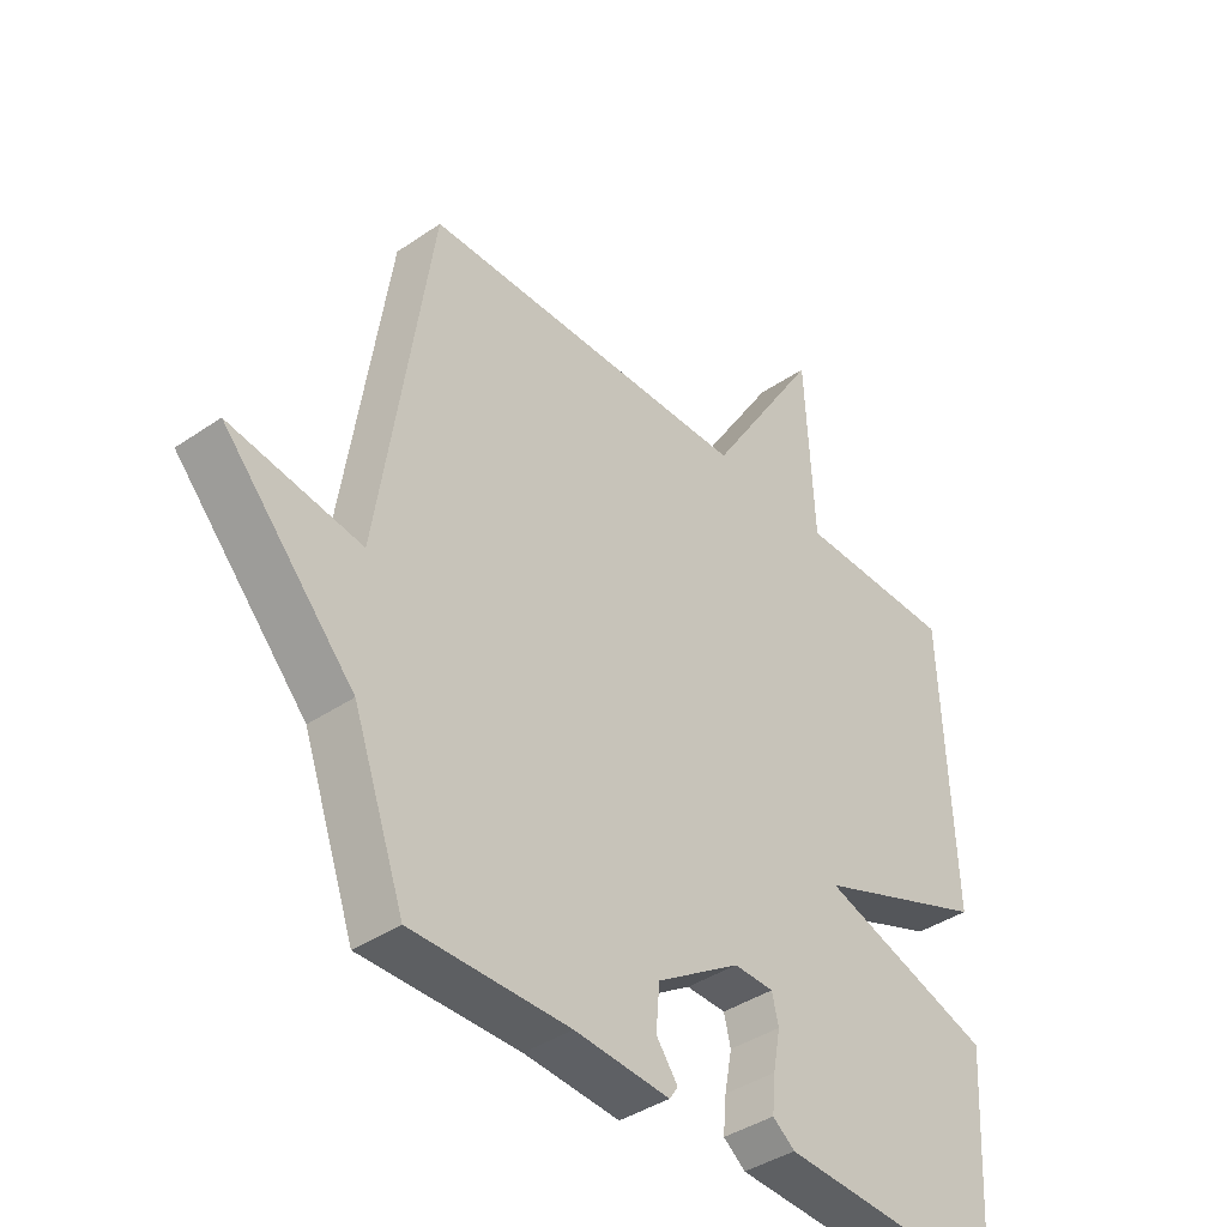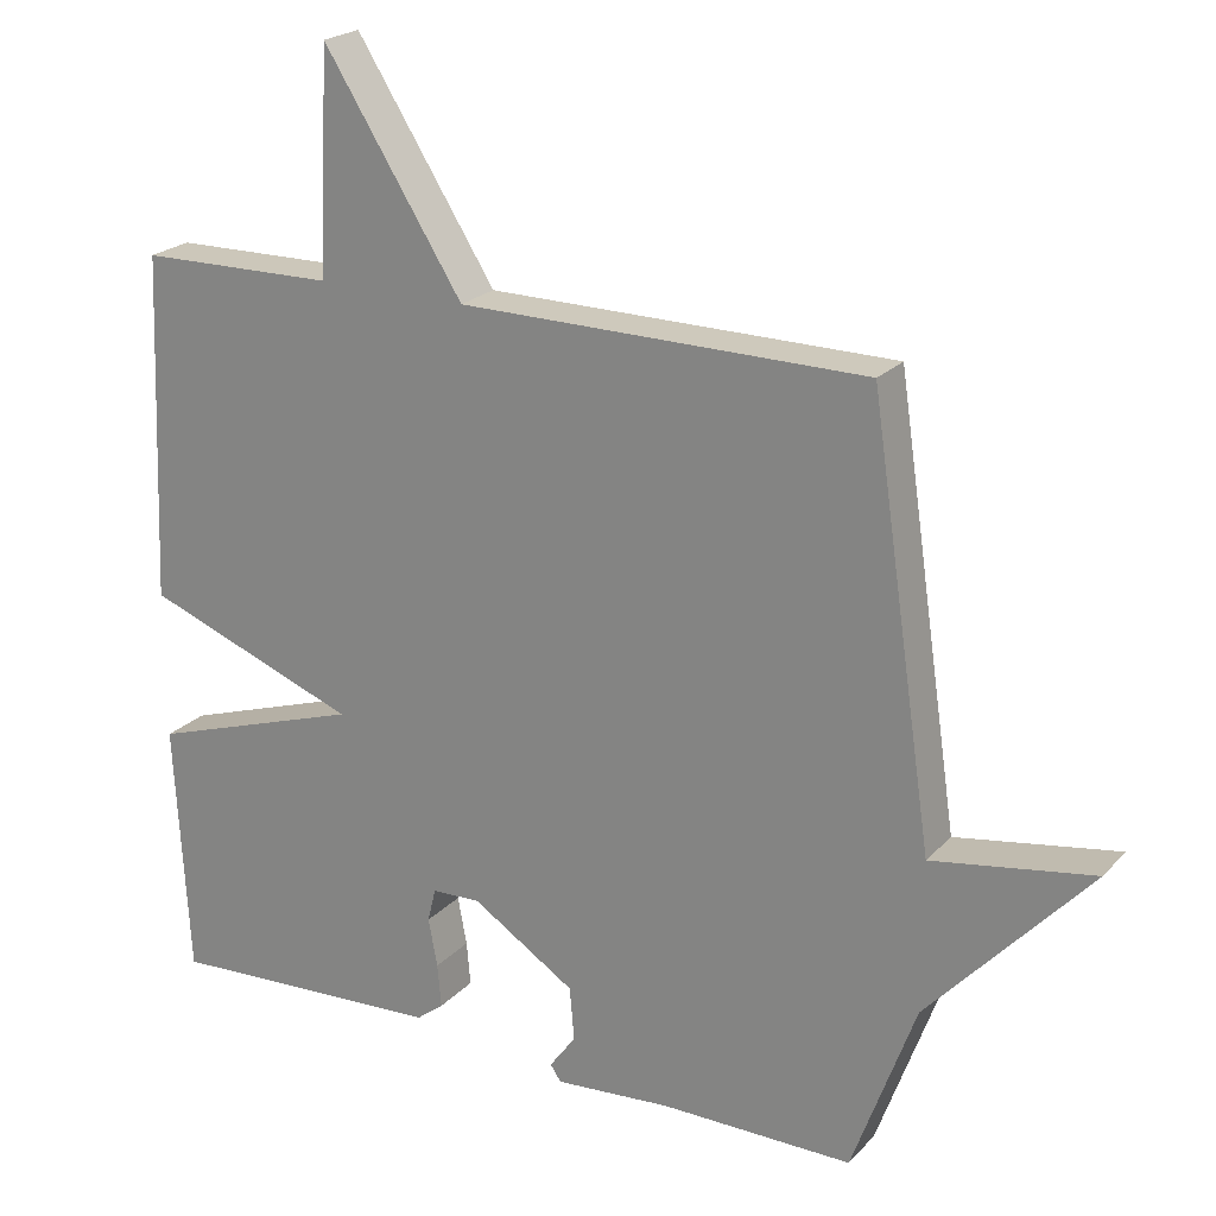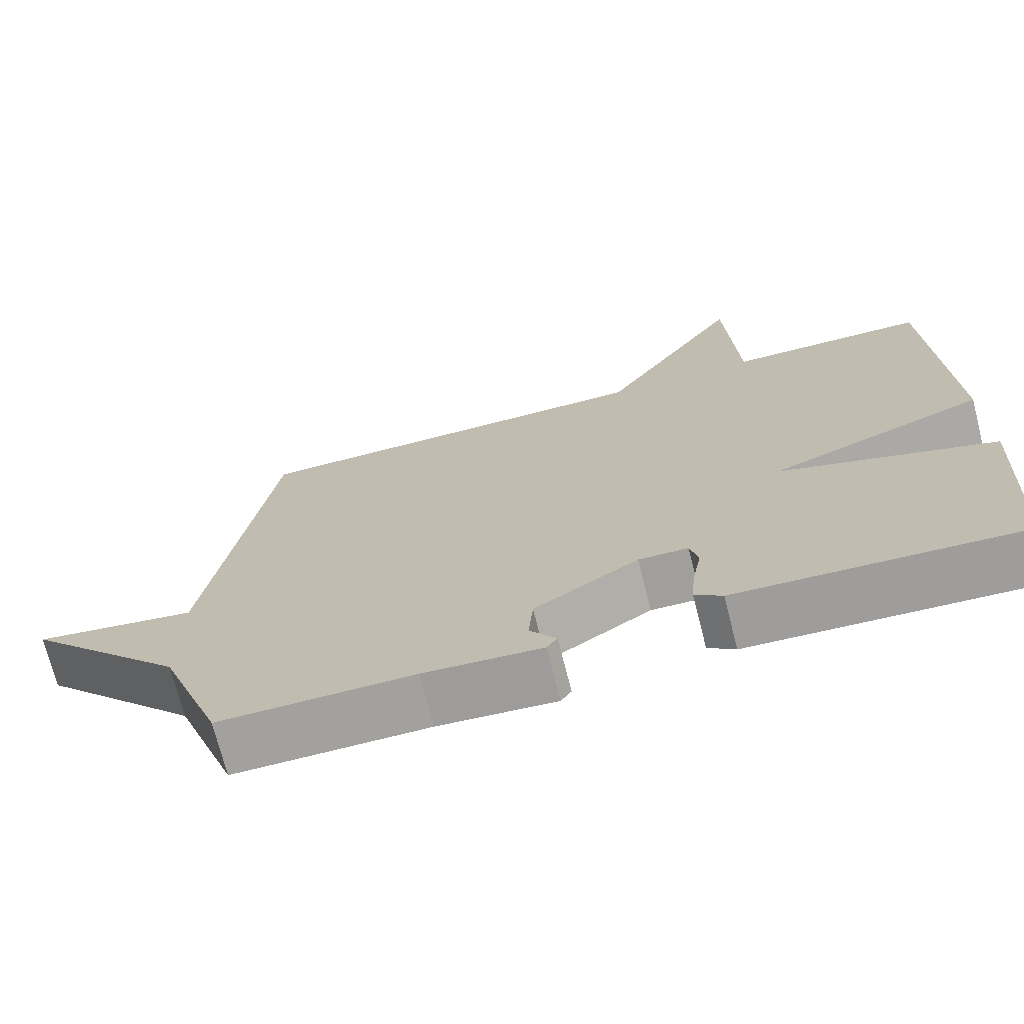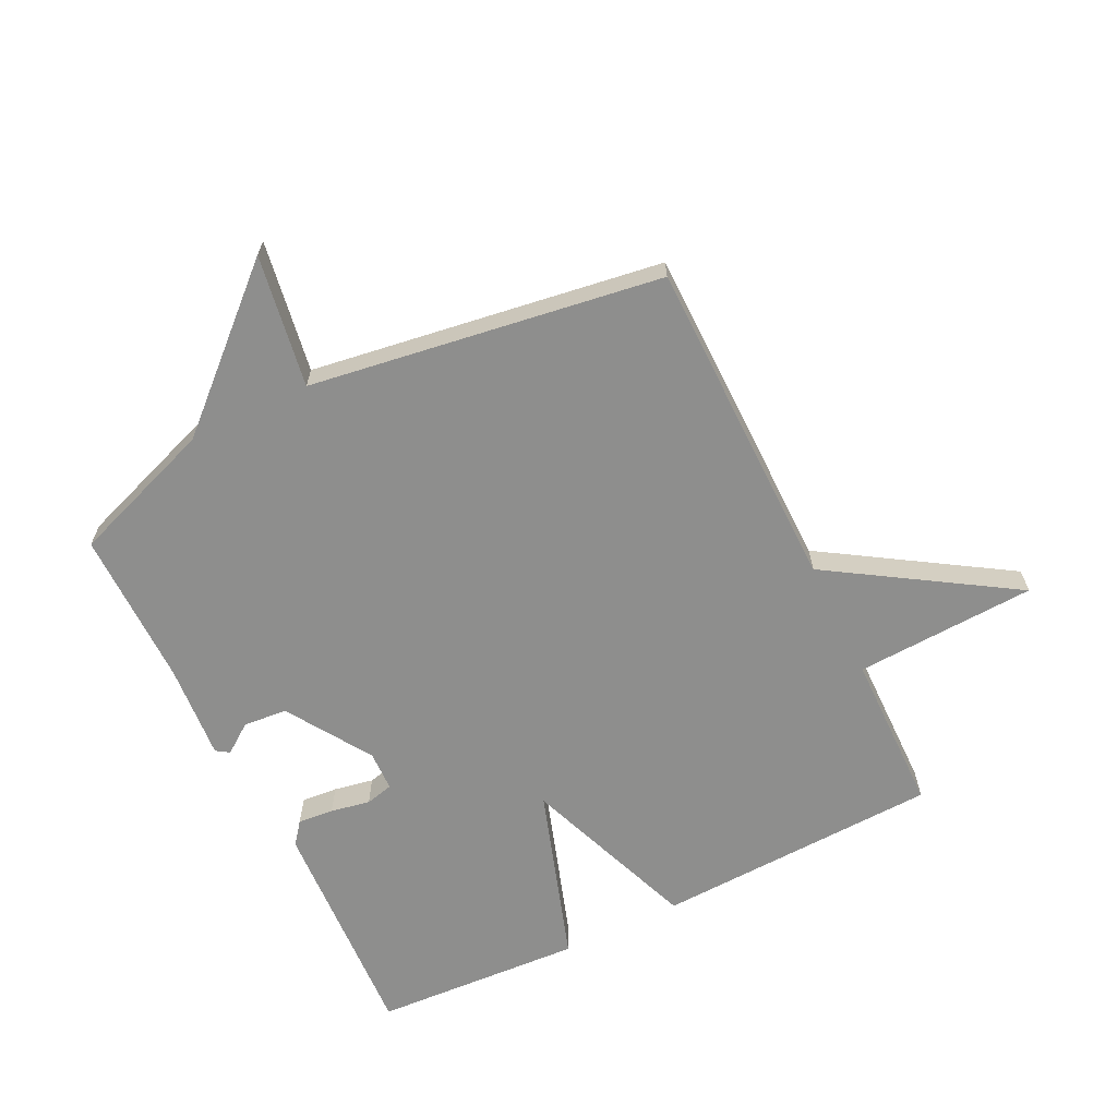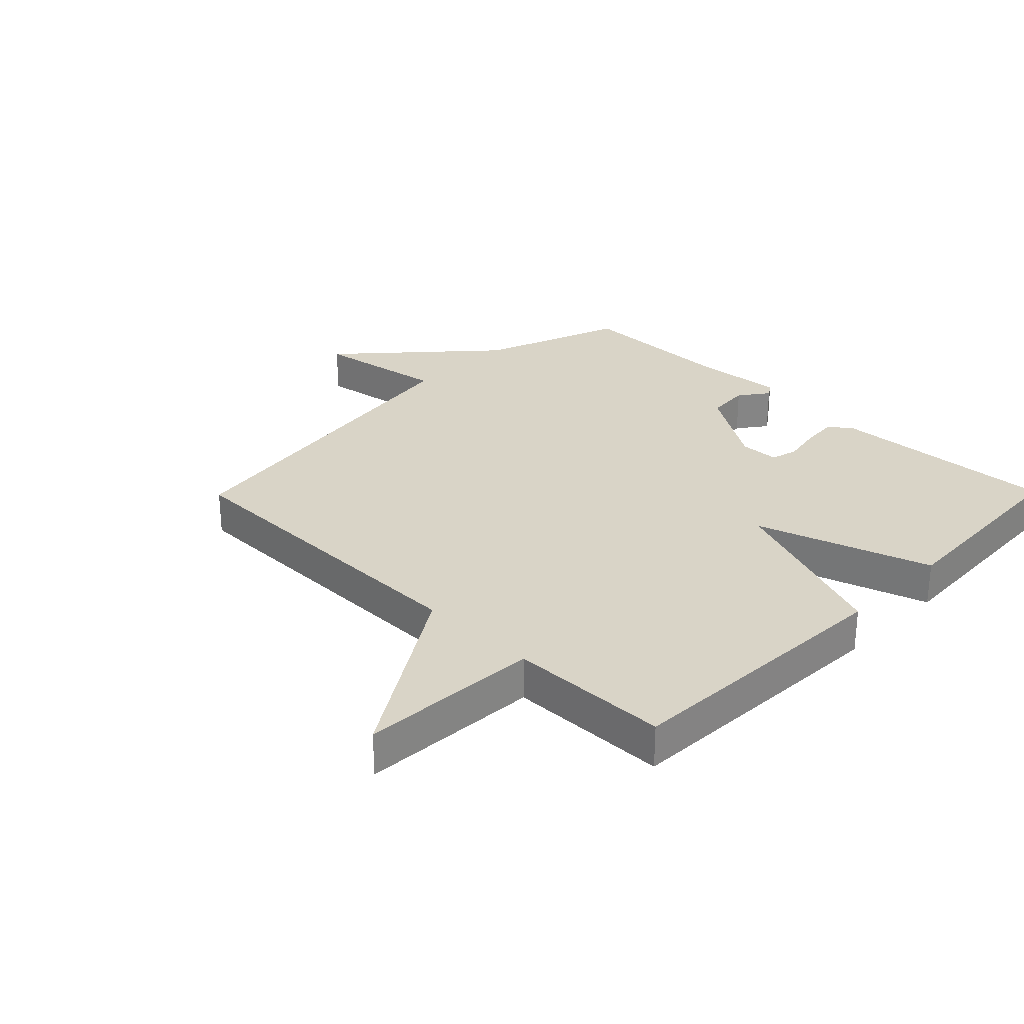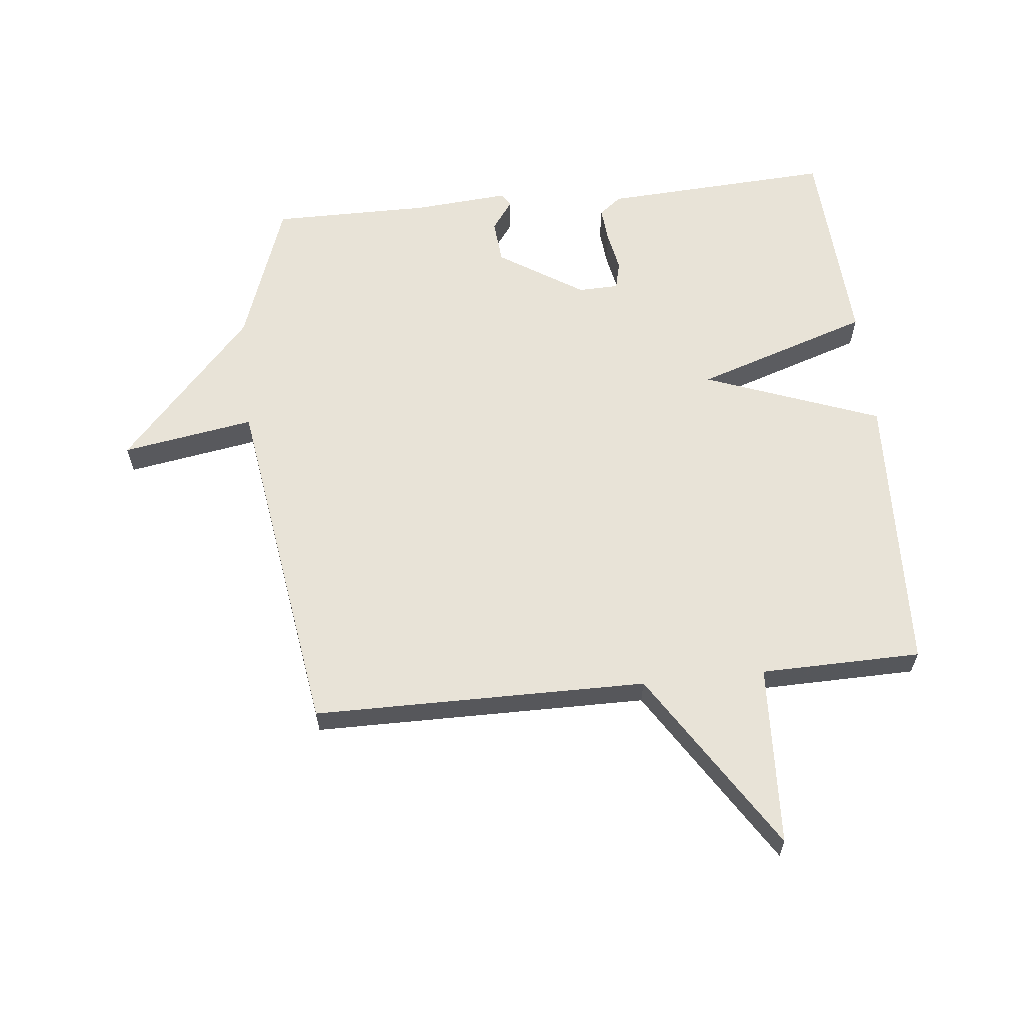
<metadata>
{"format":"obj","ext":"obj","renderer":"f3d","projection":"perspective","resolution":1024,"background":"white","views":[{"elev":-39.7,"azim":-49.6,"up":"+Z"},{"elev":22.0,"azim":-149.6,"up":"+Z"},{"elev":-71.9,"azim":14.2,"up":"+Z"},{"elev":-64.8,"azim":-63.9,"up":"+Y"},{"elev":28.8,"azim":44.5,"up":"+Y"},{"elev":61.7,"azim":-6.1,"up":"+Y"}]}
</metadata>
<code>
v -0.5 0.07 -0.5
v -0.584 0.07 -0.267
v -0.798 0.07 -0.032
v -0.584 0.07 -0.067
v -0.5 0.07 0.5
v 0.04 0.07 0.504
v 0.225 0.07 0.797
v 0.24 0.07 0.504
v 0.5 0.07 0.5
v 0.519 0.07 0.039
v 0.235 0.07 -0.068
v 0.519 0.07 -0.161
v 0.5 0.07 -0.5
v 0.128 0.07 -0.48
v 0.092 0.07 -0.452
v 0.097 0.07 -0.394
v 0.109 0.07 -0.33
v 0.098 0.07 -0.285
v 0.033 0.07 -0.283
v -0.104 0.07 -0.371
v -0.11 0.07 -0.442
v -0.075 0.07 -0.49
v -0.089 0.07 -0.511
v -0.244 0.07 -0.499
v -0.5 0 -0.5
v -0.584 0 -0.267
v -0.798 0 -0.032
v -0.584 0 -0.067
v -0.5 0 0.5
v 0.04 0 0.504
v 0.225 0 0.797
v 0.24 0 0.504
v 0.5 0 0.5
v 0.519 0 0.039
v 0.235 0 -0.068
v 0.519 0 -0.161
v 0.5 0 -0.5
v 0.128 0 -0.48
v 0.092 0 -0.452
v 0.097 0 -0.394
v 0.109 0 -0.33
v 0.098 0 -0.285
v 0.033 0 -0.283
v -0.104 0 -0.371
v -0.11 0 -0.442
v -0.075 0 -0.49
v -0.089 0 -0.511
v -0.244 0 -0.499
f 21 22 23 24
f 24 1 2
f 21 24 2
f 20 21 2
f 2 3 4
f 20 2 4
f 19 20 4
f 4 5 6
f 19 4 6
f 18 19 6
f 6 7 8
f 18 6 8
f 17 18 8
f 15 16 17
f 14 15 17
f 13 14 17
f 12 13 17
f 11 12 17
f 11 17 8 9
f 9 10 11
f 48 47 46 45
f 26 25 48
f 26 48 45
f 26 45 44
f 28 27 26
f 28 26 44
f 28 44 43
f 30 29 28
f 30 28 43
f 30 43 42
f 32 31 30
f 32 30 42
f 32 42 41
f 41 40 39
f 41 39 38
f 41 38 37
f 41 37 36
f 41 36 35
f 33 32 41 35
f 35 34 33
f 1 25 26 2
f 2 26 27 3
f 3 27 28 4
f 4 28 29 5
f 5 29 30 6
f 6 30 31 7
f 7 31 32 8
f 8 32 33 9
f 9 33 34 10
f 10 34 35 11
f 11 35 36 12
f 12 36 37 13
f 13 37 38 14
f 14 38 39 15
f 15 39 40 16
f 16 40 41 17
f 17 41 42 18
f 18 42 43 19
f 19 43 44 20
f 20 44 45 21
f 21 45 46 22
f 22 46 47 23
f 23 47 48 24
f 24 48 25 1

</code>
